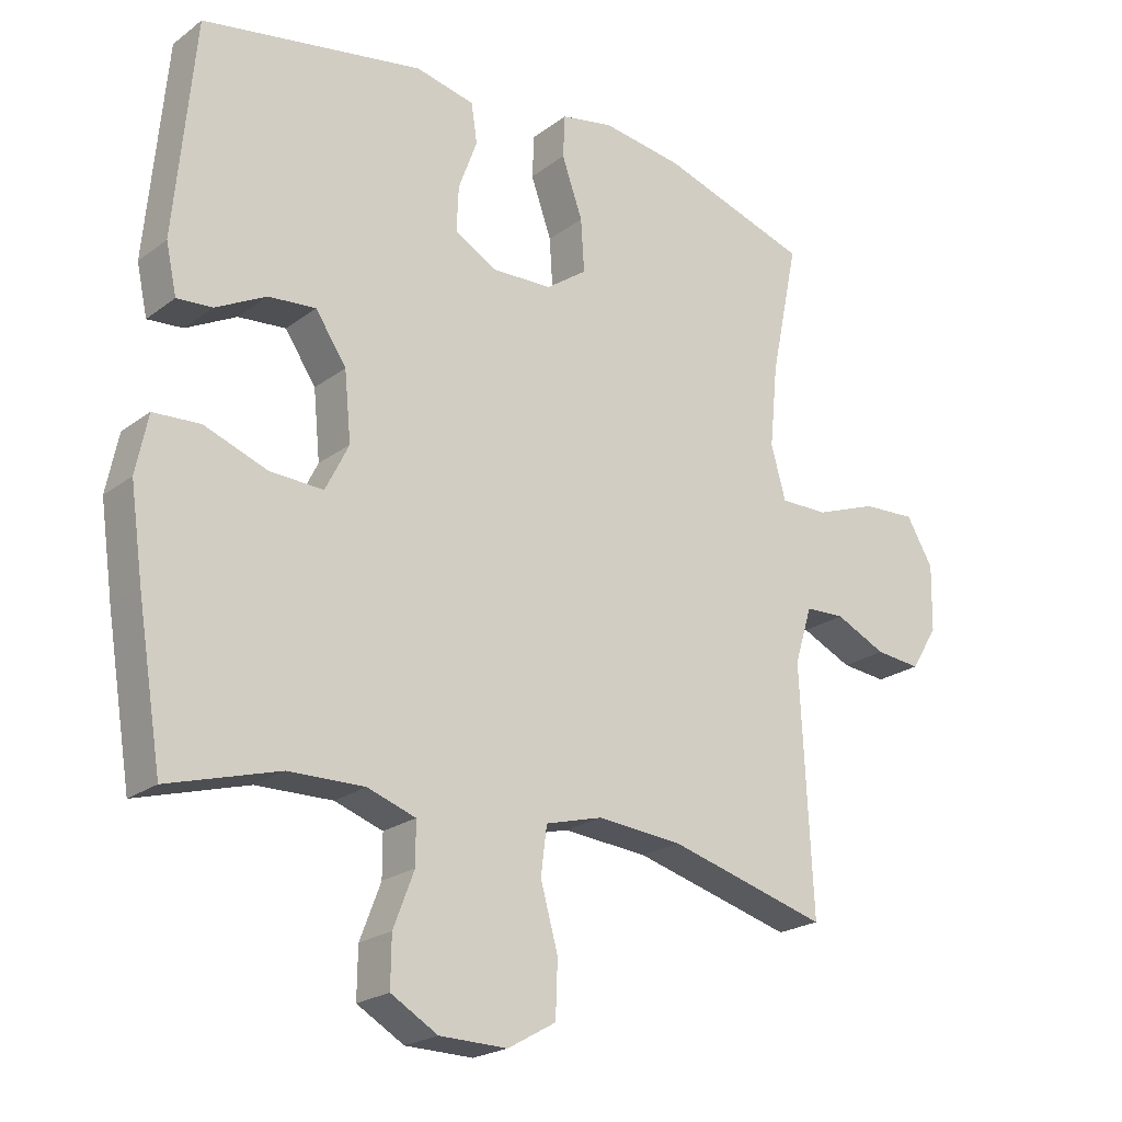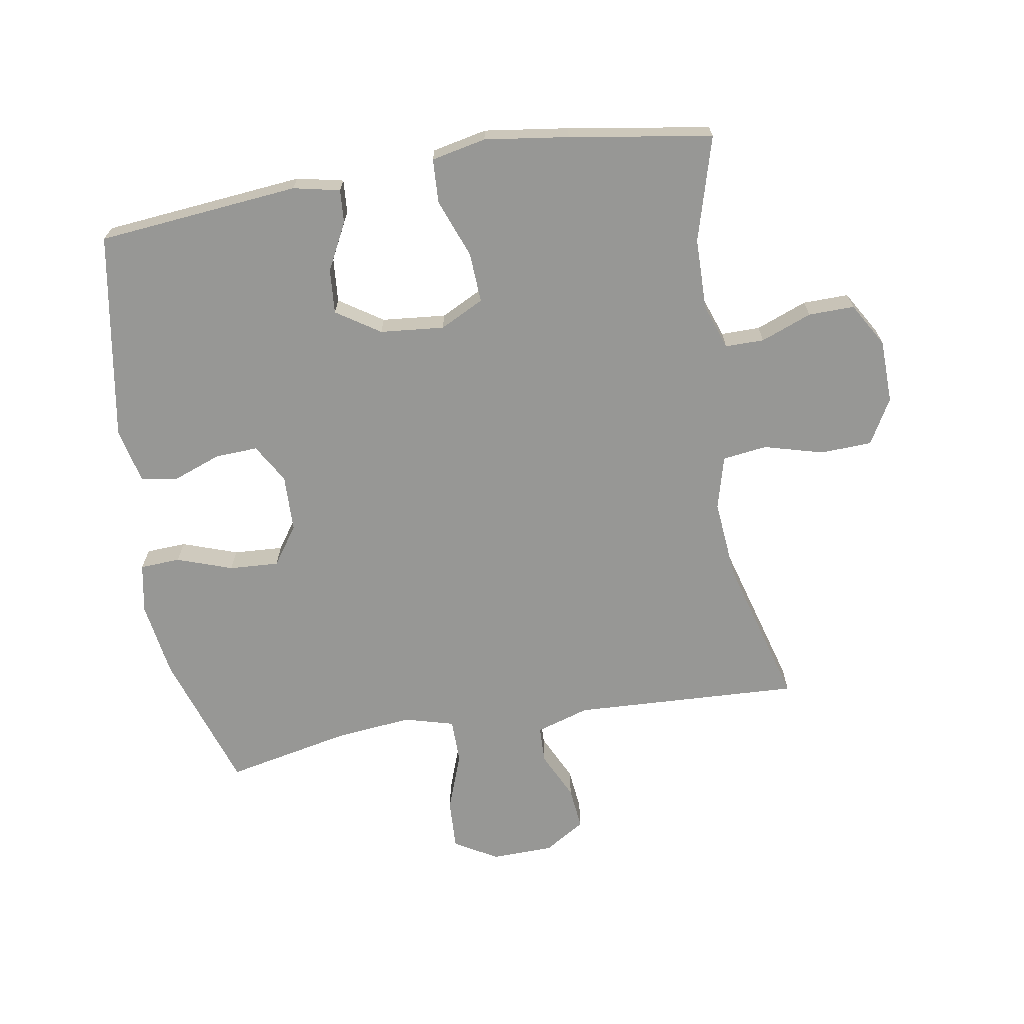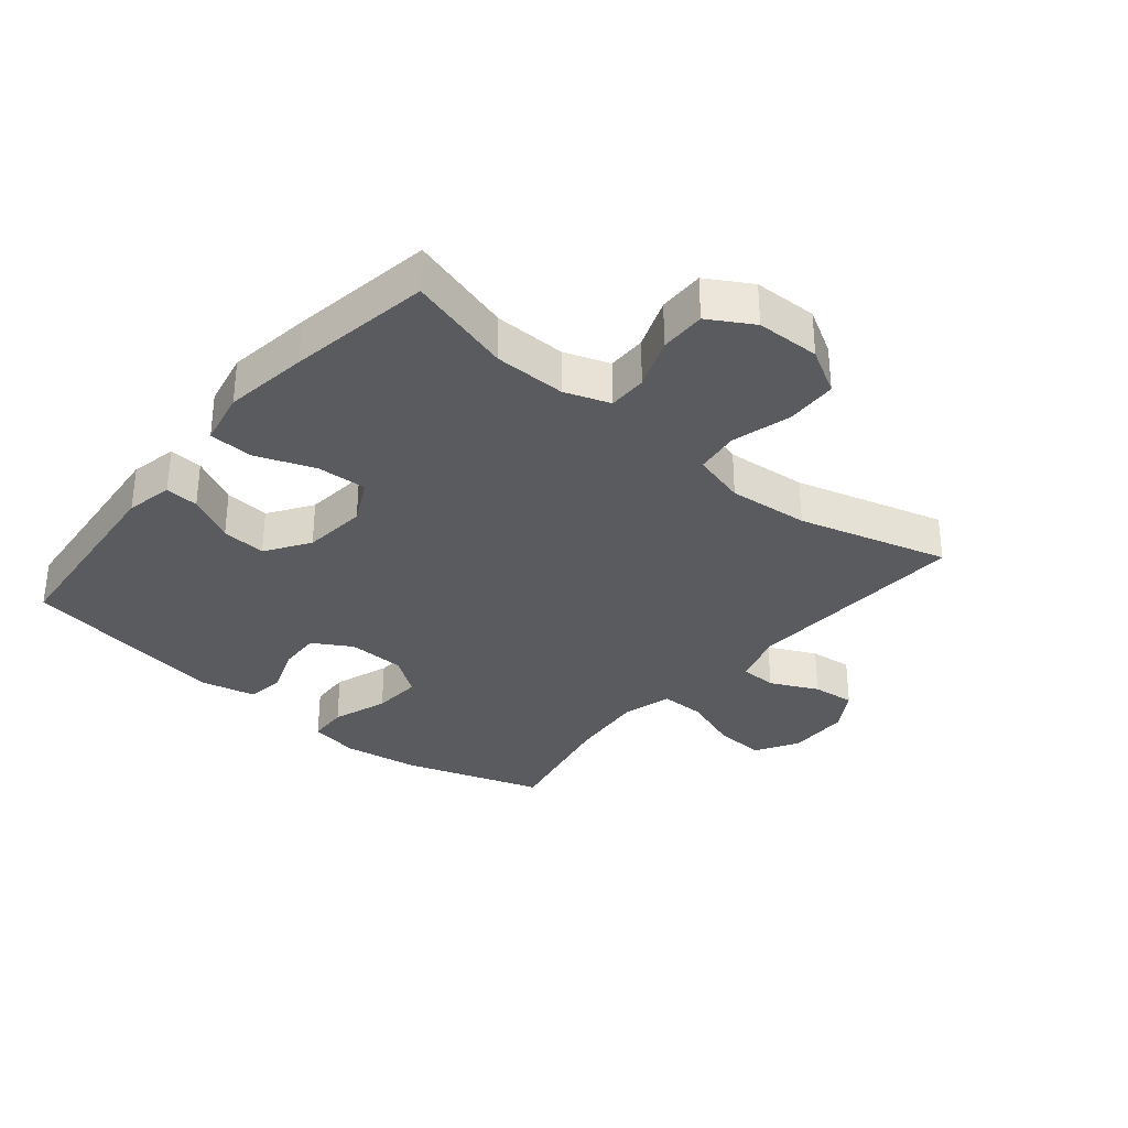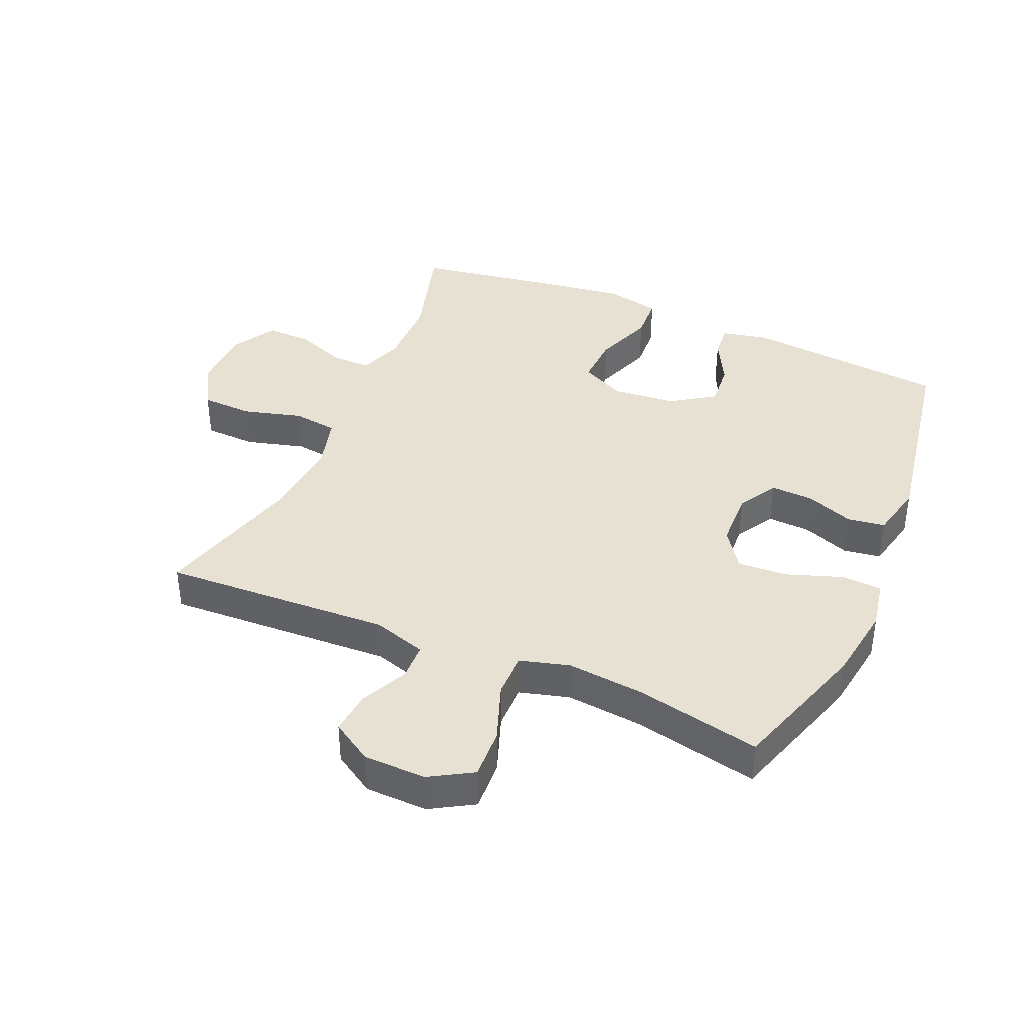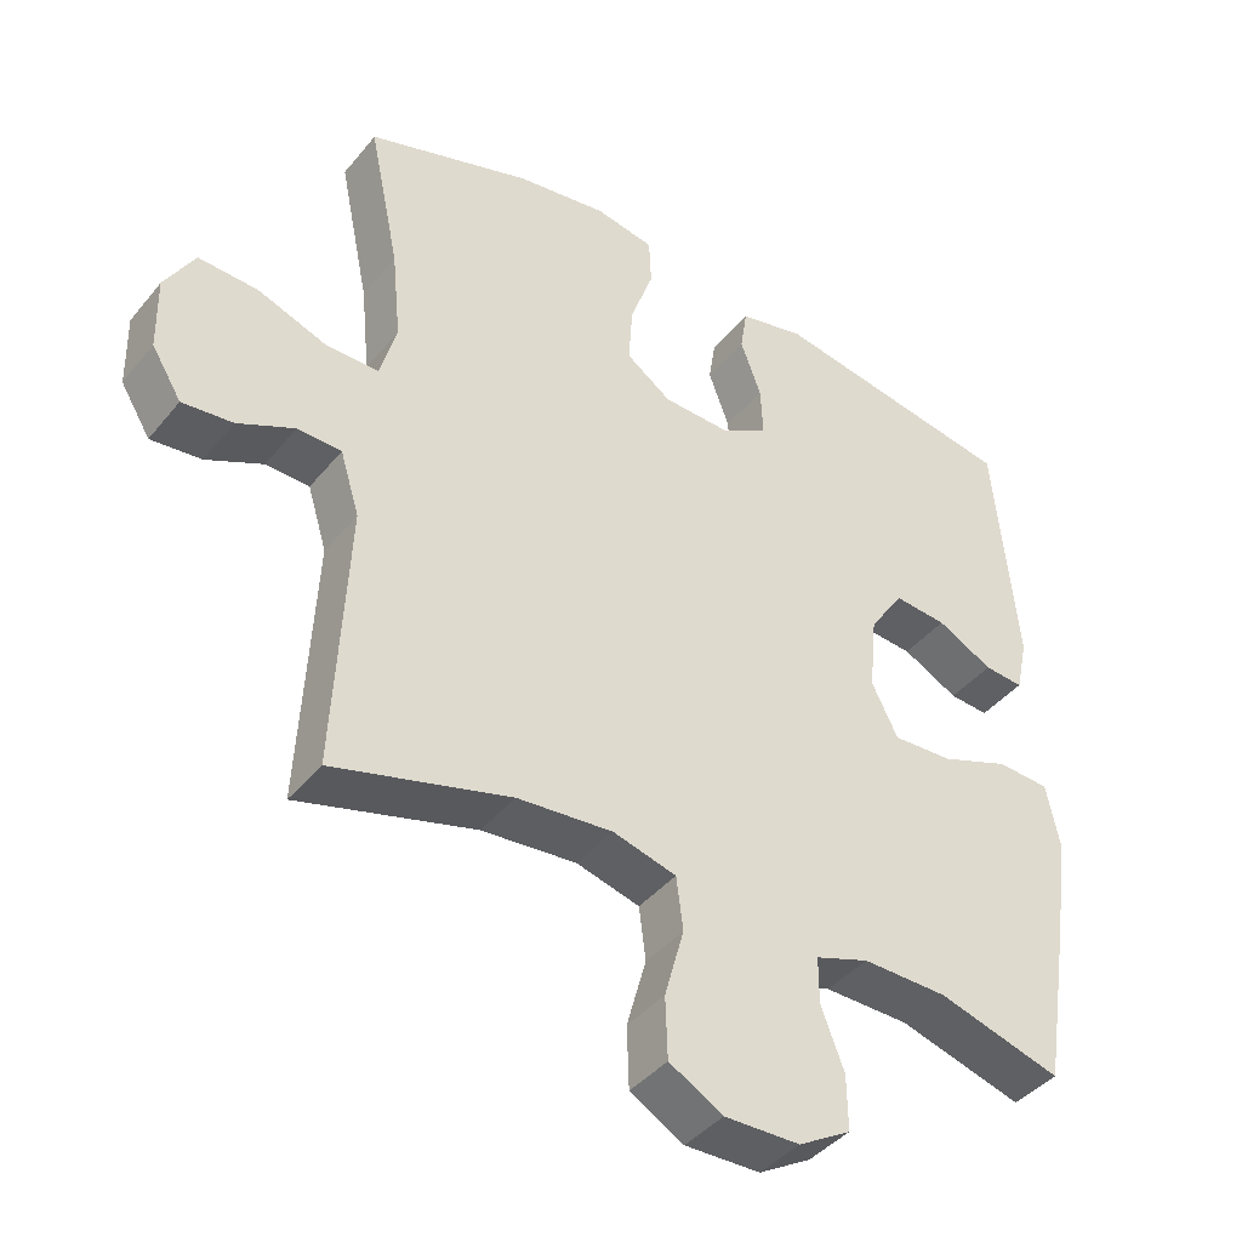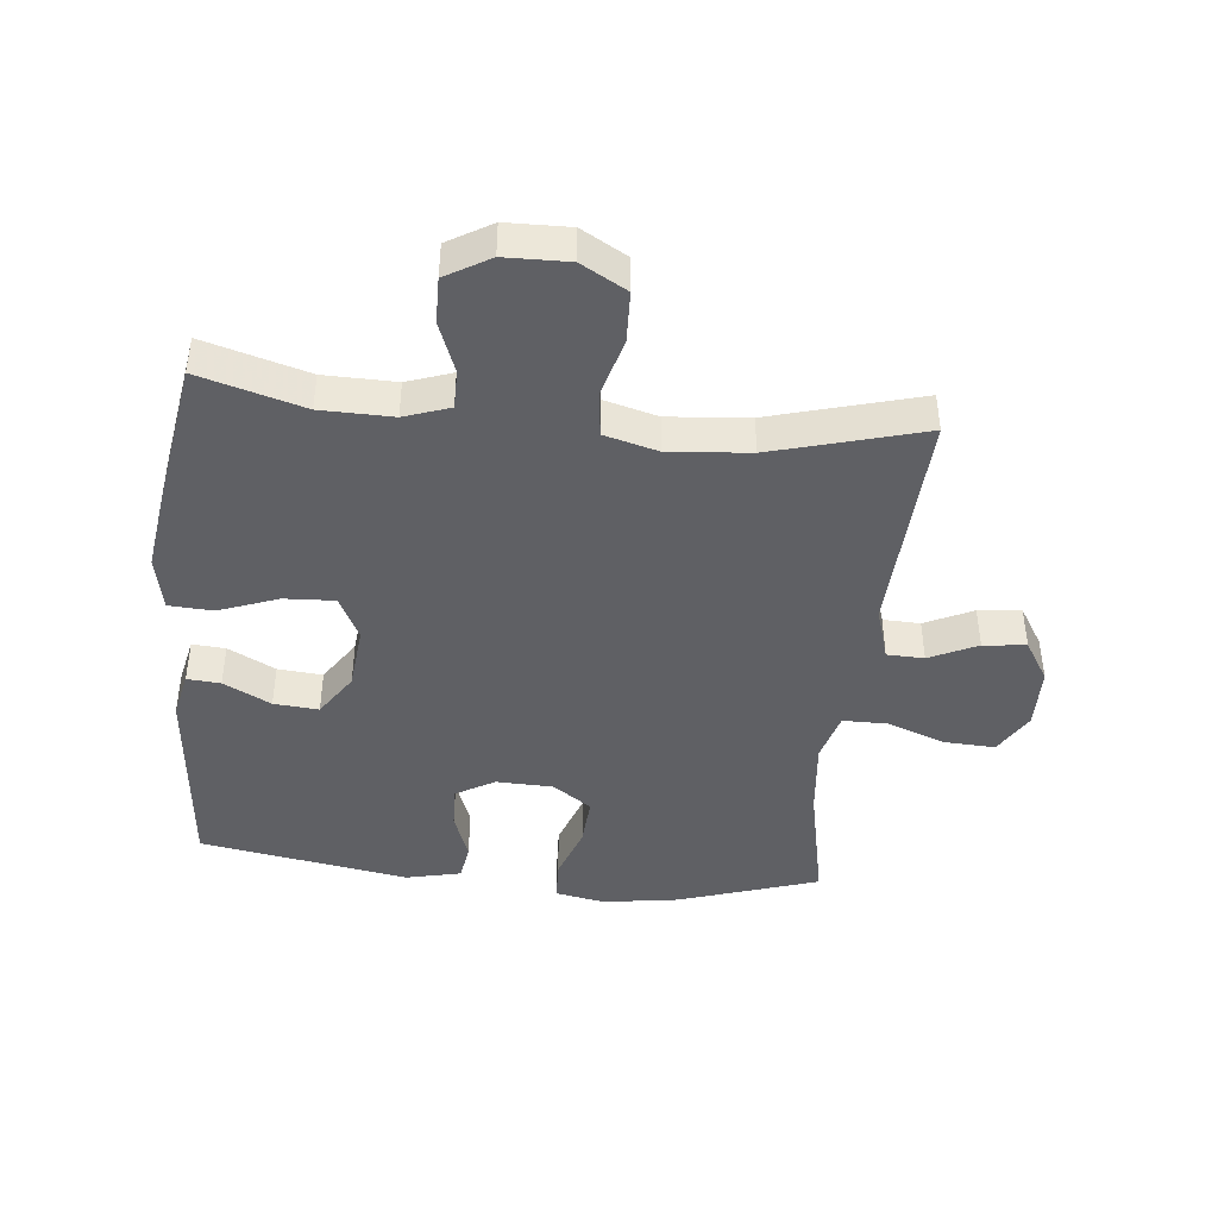
<metadata>
{"format":"obj","ext":"obj","renderer":"f3d","projection":"perspective","resolution":1024,"background":"white","views":[{"elev":-21.9,"azim":142.1,"up":"+Z"},{"elev":-68.1,"azim":99.7,"up":"+Y"},{"elev":-32.8,"azim":140.3,"up":"+Y"},{"elev":39.6,"azim":-66.6,"up":"+Y"},{"elev":-41.4,"azim":-35.5,"up":"+Z"},{"elev":-43.3,"azim":174.2,"up":"+Y"}]}
</metadata>
<code>
v -0.5 0.07 0.5
v -0.278 0.07 0.572
v -0.157 0.07 0.59
v -0.078 0.07 0.575
v -0.075 0.07 0.511
v -0.106 0.07 0.423
v -0.111 0.07 0.344
v -0.05 0.07 0.301
v 0.041 0.07 0.298
v 0.103 0.07 0.334
v 0.1 0.07 0.402
v 0.072 0.07 0.478
v 0.081 0.07 0.537
v 0.169 0.07 0.557
v 0.5 0.07 0.5
v 0.53 0.07 0.179
v 0.514 0.07 0.105
v 0.461 0.07 0.109
v 0.386 0.07 0.148
v 0.315 0.07 0.154
v 0.269 0.07 0.085
v 0.259 0.07 -0.017
v 0.294 0.07 -0.087
v 0.374 0.07 -0.083
v 0.468 0.07 -0.048
v 0.538 0.07 -0.052
v 0.556 0.07 -0.139
v 0.537 0.07 -0.273
v 0.5 0.07 -0.5
v 0.334 0.07 -0.452
v 0.22 0.07 -0.45
v 0.148 0.07 -0.475
v 0.148 0.07 -0.537
v 0.179 0.07 -0.618
v 0.18 0.07 -0.691
v 0.11 0.07 -0.732
v 0.009 0.07 -0.734
v -0.063 0.07 -0.693
v -0.066 0.07 -0.611
v -0.04 0.07 -0.517
v -0.049 0.07 -0.446
v -0.134 0.07 -0.423
v -0.262 0.07 -0.434
v -0.5 0.07 -0.5
v -0.482 0.07 -0.138
v -0.508 0.07 -0.053
v -0.567 0.07 -0.051
v -0.643 0.07 -0.087
v -0.711 0.07 -0.094
v -0.751 0.07 -0.029
v -0.753 0.07 0.07
v -0.713 0.07 0.138
v -0.633 0.07 0.134
v -0.54 0.07 0.1
v -0.469 0.07 0.1
v -0.447 0.07 0.179
v -0.459 0.07 0.301
v -0.5 0 0.5
v -0.278 0 0.572
v -0.157 0 0.59
v -0.078 0 0.575
v -0.075 0 0.511
v -0.106 0 0.423
v -0.111 0 0.344
v -0.05 0 0.301
v 0.041 0 0.298
v 0.103 0 0.334
v 0.1 0 0.402
v 0.072 0 0.478
v 0.081 0 0.537
v 0.169 0 0.557
v 0.5 0 0.5
v 0.53 0 0.179
v 0.514 0 0.105
v 0.461 0 0.109
v 0.386 0 0.148
v 0.315 0 0.154
v 0.269 0 0.085
v 0.259 0 -0.017
v 0.294 0 -0.087
v 0.374 0 -0.083
v 0.468 0 -0.048
v 0.538 0 -0.052
v 0.556 0 -0.139
v 0.537 0 -0.273
v 0.5 0 -0.5
v 0.334 0 -0.452
v 0.22 0 -0.45
v 0.148 0 -0.475
v 0.148 0 -0.537
v 0.179 0 -0.618
v 0.18 0 -0.691
v 0.11 0 -0.732
v 0.009 0 -0.734
v -0.063 0 -0.693
v -0.066 0 -0.611
v -0.04 0 -0.517
v -0.049 0 -0.446
v -0.134 0 -0.423
v -0.262 0 -0.434
v -0.5 0 -0.5
v -0.482 0 -0.138
v -0.508 0 -0.053
v -0.567 0 -0.051
v -0.643 0 -0.087
v -0.711 0 -0.094
v -0.751 0 -0.029
v -0.753 0 0.07
v -0.713 0 0.138
v -0.633 0 0.134
v -0.54 0 0.1
v -0.469 0 0.1
v -0.447 0 0.179
v -0.459 0 0.301
f 52 53 54
f 51 52 54
f 50 51 54
f 49 50 54
f 48 49 54
f 47 48 54
f 46 47 54 55
f 45 46 55 56
f 43 44 45 56
f 38 39 40
f 37 38 40
f 36 37 40
f 35 36 40
f 34 35 40
f 33 34 40
f 32 33 40 41
f 31 32 41 42
f 28 29 30
f 27 28 30
f 26 27 30
f 25 26 30
f 24 25 30
f 30 31 42
f 24 30 42
f 23 24 42
f 17 18 19
f 16 17 19
f 15 16 19
f 14 15 19
f 13 14 19
f 12 13 19
f 11 12 19
f 10 11 19 20
f 9 10 20 21
f 4 5 6
f 3 4 6
f 2 3 6
f 1 2 6
f 57 1 6
f 57 6 7
f 57 7 8
f 56 57 8
f 43 56 8
f 42 43 8
f 23 42 8
f 22 23 8
f 8 9 21 22
f 111 110 109
f 111 109 108
f 111 108 107
f 111 107 106
f 111 106 105
f 111 105 104
f 112 111 104 103
f 113 112 103 102
f 113 102 101 100
f 97 96 95
f 97 95 94
f 97 94 93
f 97 93 92
f 97 92 91
f 97 91 90
f 98 97 90 89
f 99 98 89 88
f 87 86 85
f 87 85 84
f 87 84 83
f 87 83 82
f 87 82 81
f 99 88 87
f 99 87 81
f 99 81 80
f 76 75 74
f 76 74 73
f 76 73 72
f 76 72 71
f 76 71 70
f 76 70 69
f 76 69 68
f 77 76 68 67
f 78 77 67 66
f 63 62 61
f 63 61 60
f 63 60 59
f 63 59 58
f 63 58 114
f 64 63 114
f 65 64 114
f 65 114 113
f 65 113 100
f 65 100 99
f 65 99 80
f 65 80 79
f 79 78 66 65
f 1 58 59 2
f 2 59 60 3
f 3 60 61 4
f 4 61 62 5
f 5 62 63 6
f 6 63 64 7
f 7 64 65 8
f 8 65 66 9
f 9 66 67 10
f 10 67 68 11
f 11 68 69 12
f 12 69 70 13
f 13 70 71 14
f 14 71 72 15
f 15 72 73 16
f 16 73 74 17
f 17 74 75 18
f 18 75 76 19
f 19 76 77 20
f 20 77 78 21
f 21 78 79 22
f 22 79 80 23
f 23 80 81 24
f 24 81 82 25
f 25 82 83 26
f 26 83 84 27
f 27 84 85 28
f 28 85 86 29
f 29 86 87 30
f 30 87 88 31
f 31 88 89 32
f 32 89 90 33
f 33 90 91 34
f 34 91 92 35
f 35 92 93 36
f 36 93 94 37
f 37 94 95 38
f 38 95 96 39
f 39 96 97 40
f 40 97 98 41
f 41 98 99 42
f 42 99 100 43
f 43 100 101 44
f 44 101 102 45
f 45 102 103 46
f 46 103 104 47
f 47 104 105 48
f 48 105 106 49
f 49 106 107 50
f 50 107 108 51
f 51 108 109 52
f 52 109 110 53
f 53 110 111 54
f 54 111 112 55
f 55 112 113 56
f 56 113 114 57
f 57 114 58 1

</code>
